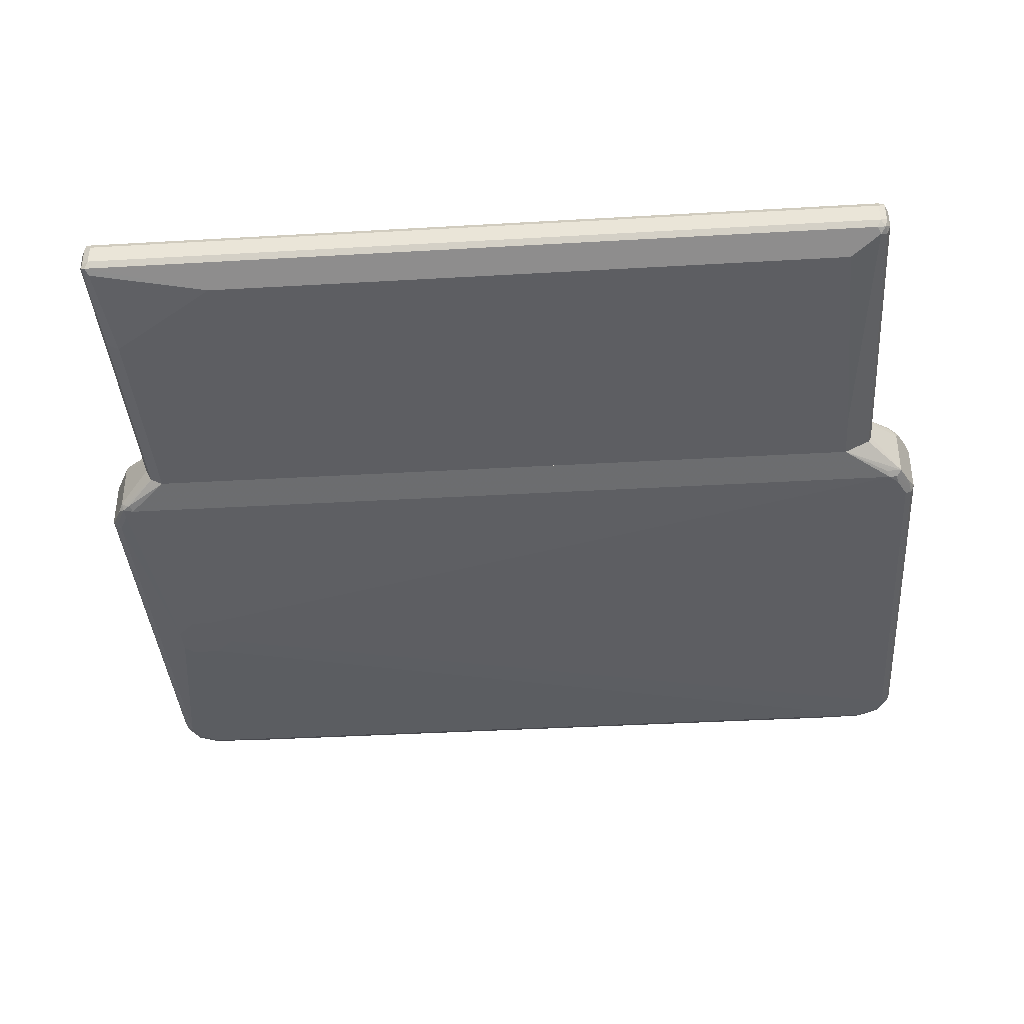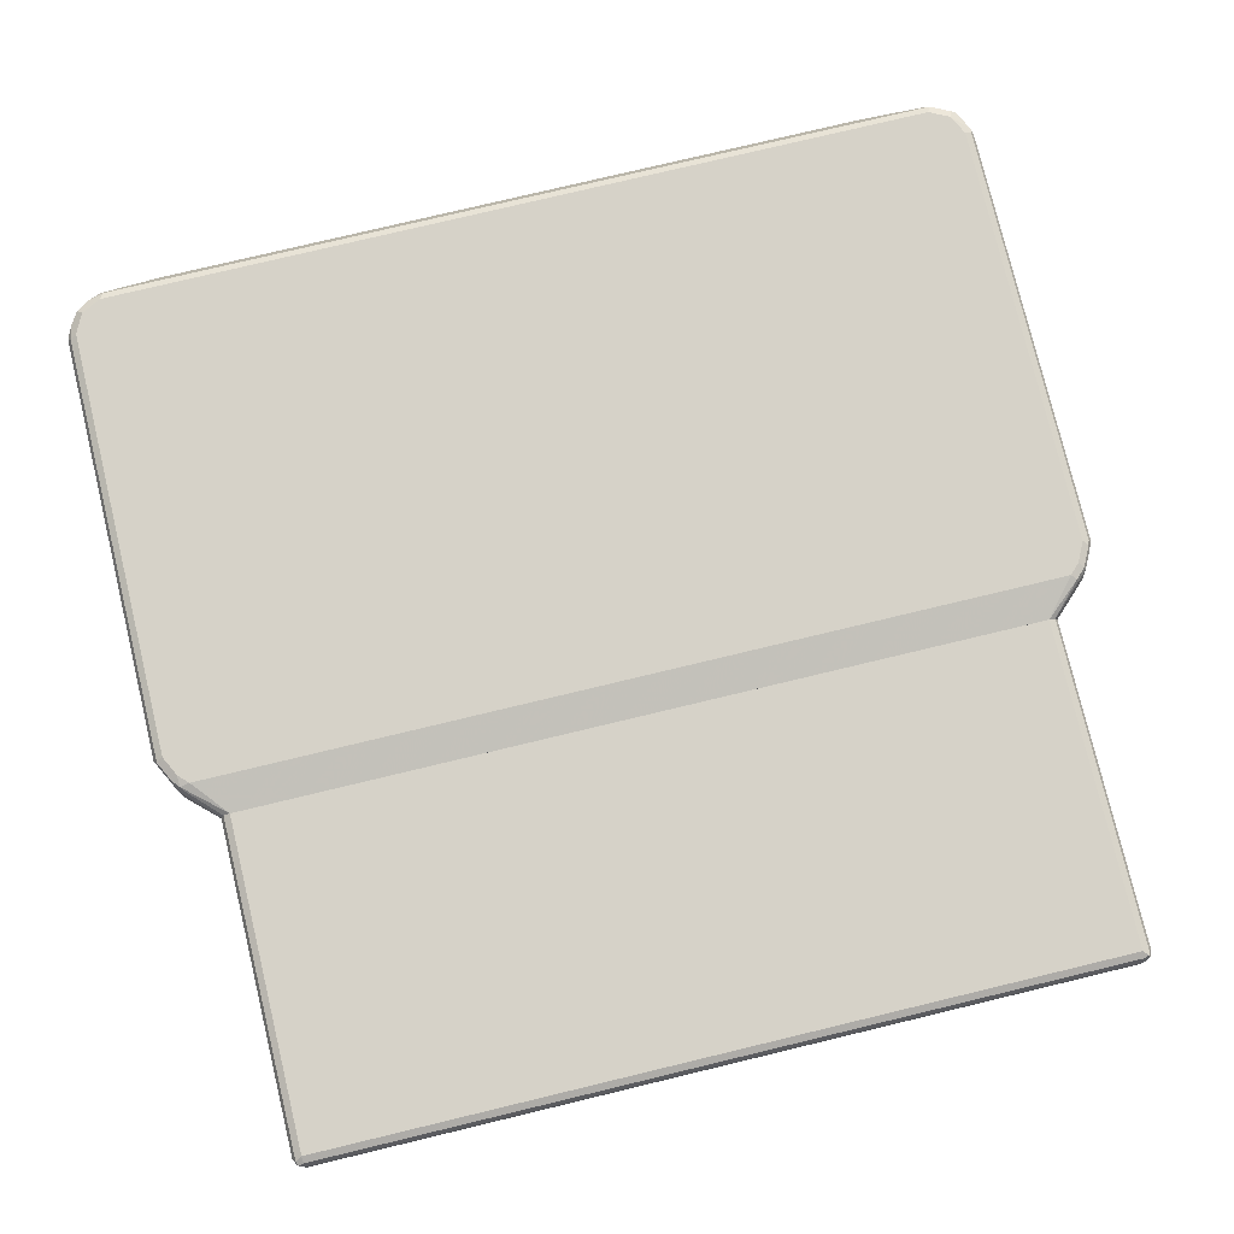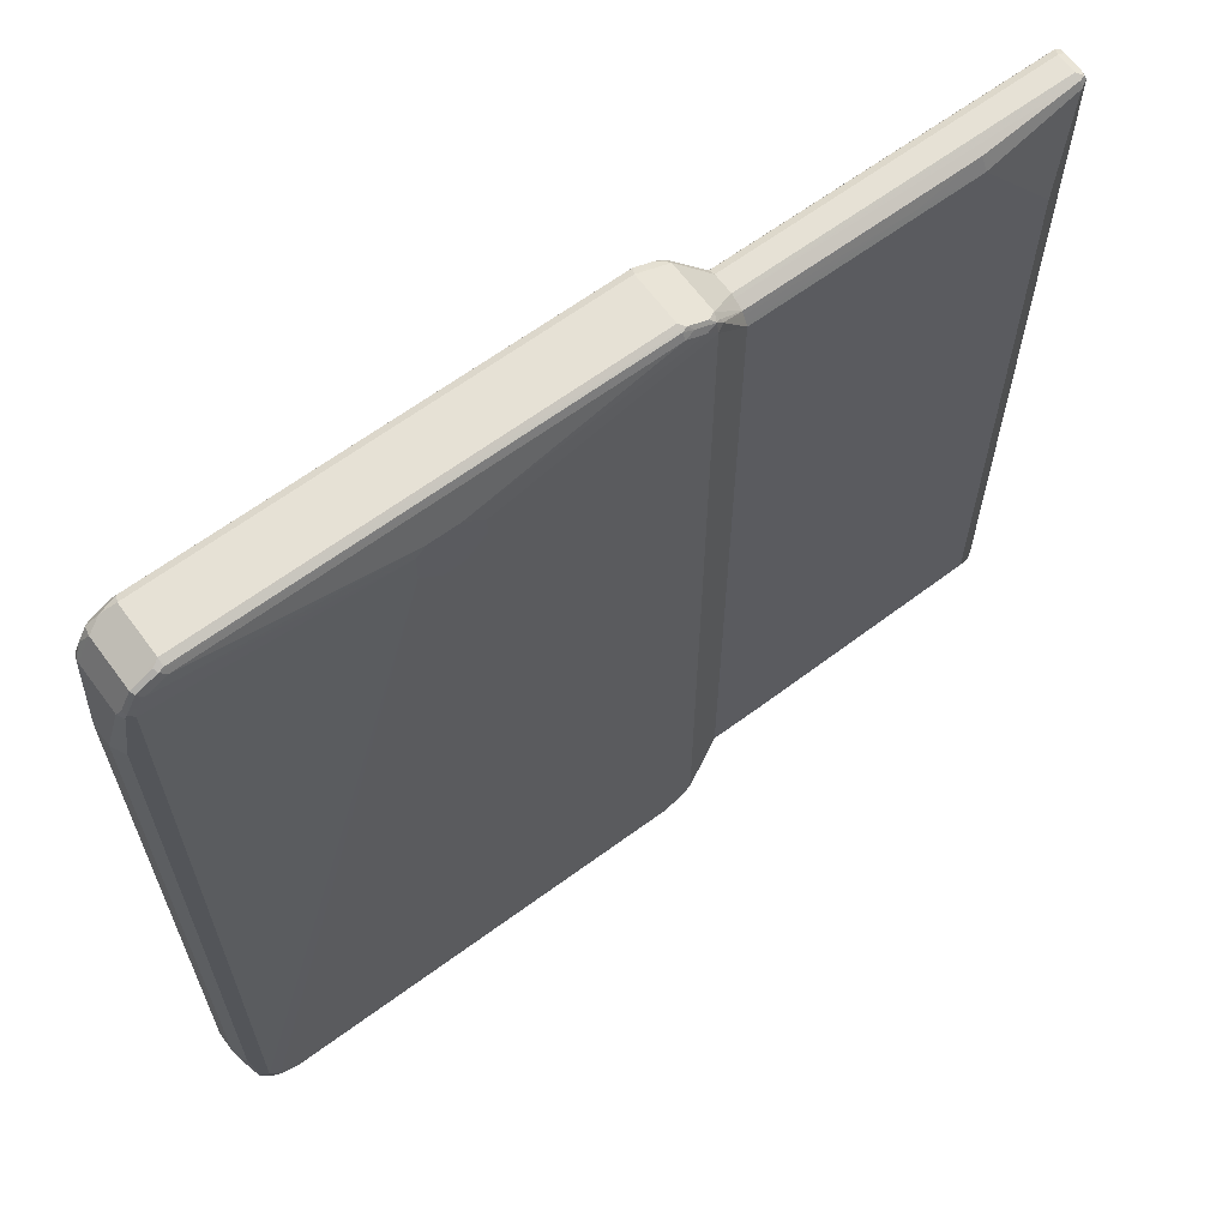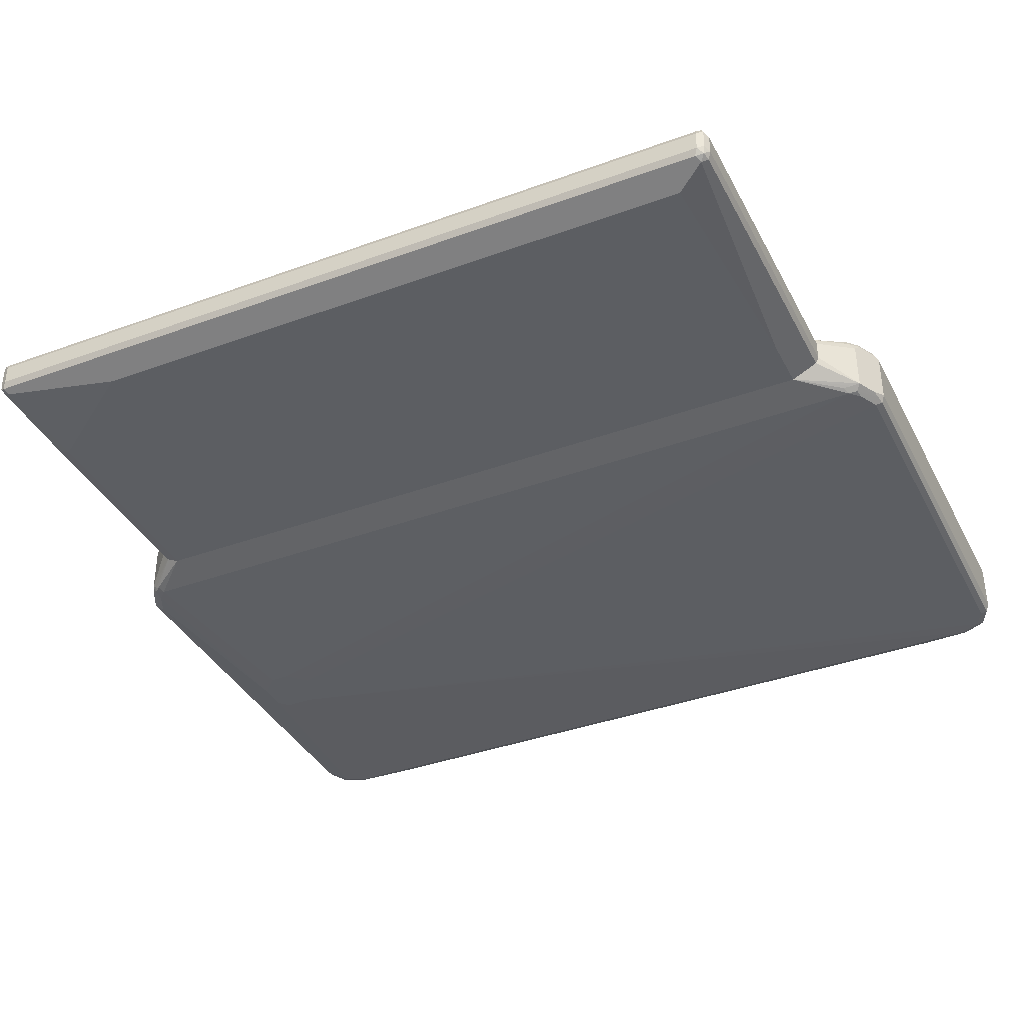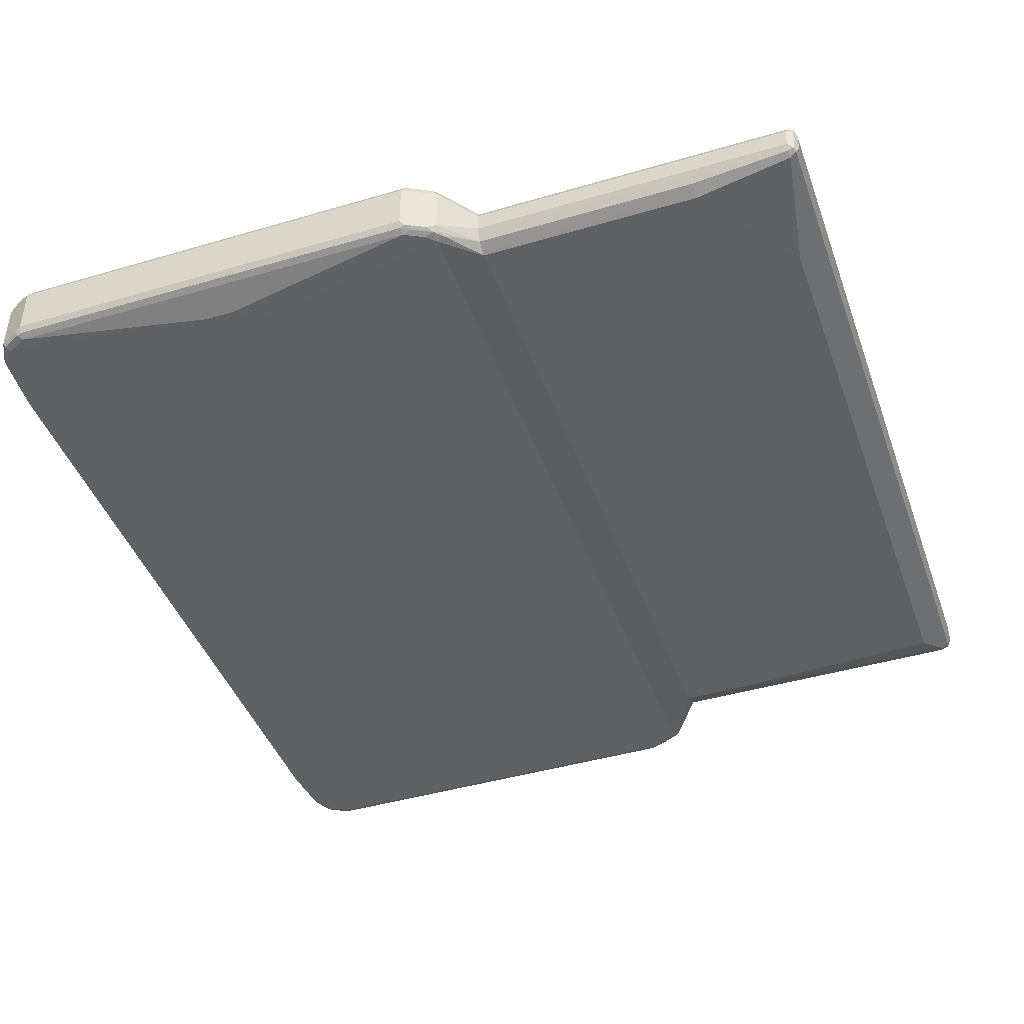
<metadata>
{"format":"obj","ext":"obj","renderer":"f3d","projection":"perspective","resolution":1024,"background":"white","views":[{"elev":-38.4,"azim":-85.8,"up":"+Z"},{"elev":77.6,"azim":-103.5,"up":"+Z"},{"elev":64.8,"azim":143.5,"up":"+Y"},{"elev":-37.8,"azim":-65.0,"up":"+Z"},{"elev":-43.4,"azim":-160.8,"up":"+Z"}]}
</metadata>
<code>
v -0.1697 -0.6594 0
v -0.1697 -0.6594 0.03217
v -0.1697 -0.655 -0.008817
v -0.1179 -0.713 -0.03752
v -0.1697 -0.6571 0.03701
v -0.1179 -0.713 0.04289
v -0.1233 -0.7023 0.05361
v -0.1697 -0.654 -0.01072
v -0.1206 -0.6997 -0.04021
v -0.1099 -0.705 -0.04557
v -0.1045 -0.7157 -0.04021
v -0.08577 -0.7291 -0.03752
v -0.0643 -0.7399 -0.03217
v -0.1697 -0.6521 -0.01166
v -0.1697 -0.6361 -0.01971
v -0.1697 -0.6112 -0.03217
v -0.1697 -0.654 0.04289
v -0.1072 -0.7183 0.05361
v -0.0643 -0.7399 0.04826
v -0.1206 -0.6997 0.06031
v -0.1233 -0.6862 -0.04289
v -0.1126 -0.6915 -0.04826
v -0.09651 -0.7076 -0.04826
v -0.0777 -0.7211 -0.04557
v -0.07237 -0.7318 -0.04021
v -0.05897 -0.7344 -0.04289
v 0.6273 -0.7399 -0.03217
v -0.1697 0.6272 -0.03217
v -0.1697 -0.6493 0.04531
v -0.1045 -0.7157 0.06031
v -0.07503 -0.7344 0.05361
v 0.6273 -0.7399 0.04826
v 0.6354 -0.7359 0.05629
v -0.0643 -0.7344 0.05898
v -0.07237 -0.7318 0.06031
v -0.09651 -0.7076 0.06434
v -0.1126 -0.6915 0.06434
v -0.1697 -0.6433 0.04826
v -0.1126 0.6915 -0.04826
v 0.2252 0.6112 -0.06434
v -0.0643 -0.7237 -0.04826
v 0.2413 0.5951 -0.06434
v 0.2574 0.579 -0.06434
v 0.6327 -0.7344 -0.04289
v 0.6394 -0.7318 -0.04021
v 0.6715 -0.7157 -0.04021
v 0.6702 -0.7183 -0.03217
v 0.6675 -0.7198 0.05629
v -0.1697 0.6322 -0.02974
v -0.1233 0.6969 -0.04289
v 0.6273 -0.7344 0.05898
v 0.6433 -0.7257 0.06031
v 0.6273 -0.7237 0.06434
v -0.0643 -0.7237 0.06434
v -0.1126 0.6915 0.06434
v -0.1697 0.6433 0.04826
v -0.1126 0.7097 -0.04423
v -0.09651 0.7076 -0.04826
v 0.2252 0.6433 -0.06434
v 0.6273 -0.7237 -0.04826
v 0.2895 0.579 -0.06434
v 0.6595 -0.7076 -0.04826
v 0.6648 -0.7183 -0.04289
v 0.6775 -0.6915 -0.04423
v 0.6876 -0.6836 -0.04021
v 0.6702 -0.7183 0.04826
v 0.6863 -0.6862 -0.03217
v 0.6702 -0.713 0.05898
v -0.1697 0.6429 -0.02439
v -0.1206 0.7037 -0.04021
v -0.1697 0.6487 -0.02144
v 0.6595 -0.7076 0.06434
v -0.09651 0.7076 0.06434
v -0.1145 0.7076 0.06031
v -0.1246 0.6997 0.05629
v -0.1697 0.654 0.04289
v -0.1179 0.713 -0.03217
v -0.1045 0.7198 -0.04021
v -0.07237 0.7359 -0.04021
v -0.08036 0.7257 -0.04423
v -0.0643 0.7237 -0.04826
v 0.2574 0.6755 -0.06434
v 0.2413 0.6594 -0.06434
v 0.3217 0.6112 -0.06434
v 0.6756 -0.6755 -0.04826
v 0.6863 -0.6755 -0.04289
v 0.697 -0.5951 -0.03752
v 0.7037 -0.6032 -0.02412
v 0.6916 -0.6755 -0.03217
v 0.6836 -0.6876 0.05629
v 0.6863 -0.6862 0.04826
v 0.6863 -0.6808 0.05898
v -0.1697 0.6511 -0.0166
v 0.6756 -0.6755 0.06434
v -0.0643 0.7237 0.06434
v -0.1018 0.7183 0.05898
v -0.1085 0.7157 0.05629
v -0.1179 0.713 0.04826
v -0.1697 0.6558 0.03943
v -0.1697 0.6565 -0.005882
v -0.1697 0.6594 0
v -0.0643 0.7399 0.04826
v -0.0643 0.7399 -0.03217
v 0.6273 0.7399 -0.03217
v 0.6273 0.7344 -0.04289
v -0.0643 0.7344 -0.04289
v 0.6354 0.7318 -0.04423
v 0.6273 0.7237 -0.04826
v 0.3055 0.6755 -0.06434
v 0.3217 0.6594 -0.06434
v 0.6756 0.6755 -0.04826
v 0.6836 0.6836 -0.04423
v 0.7078 -0.579 -0.01609
v 0.697 0.579 -0.03752
v 0.6916 -0.6755 0.04826
v 0.7078 -0.579 0.01609
v 0.6863 0.6701 0.05898
v 0.6756 0.6755 0.06434
v 0.6273 0.7237 0.06434
v -0.06962 0.7344 0.05898
v -0.07632 0.7318 0.05629
v -0.1697 0.6594 0.03217
v 0.6273 0.7399 0.04826
v 0.6702 0.7183 -0.03752
v 0.638 0.7344 -0.03752
v 0.6675 0.7157 -0.04423
v 0.6595 0.7076 -0.04826
v 0.6863 0.6862 -0.03752
v 0.6916 0.6755 -0.03217
v 0.6863 0.6755 -0.04289
v 0.7078 0.579 -0.01609
v 0.7078 0.579 0.01609
v 0.6916 0.6755 0.04826
v 0.6836 0.6836 0.05629
v 0.6729 0.6889 0.06166
v 0.6595 0.7076 0.06434
v 0.6407 0.7211 0.06166
v 0.622 0.7344 0.05898
v 0.6354 0.7318 0.05629
v 0.6488 0.7291 0.05361
v 0.6595 0.7237 0.04826
v 0.6702 0.7183 0.04289
v 0.6863 0.6862 0.04289
v 0.6756 0.7076 0.04826
v 0.6809 0.6969 0.05361
v 0.6675 0.7157 0.05629
v 0.6702 0.7023 0.05898
v -0.7078 -0.6434 4.72e-06
v -0.7024 -0.6379 -0.01072
v -0.6997 -0.6514 -0.008041
v -0.7024 -0.6541 0.005366
v -0.7078 -0.6434 0.03216
v -0.7078 0.6434 4.72e-06
v -0.6702 -0.5898 -0.0268
v -0.6595 -0.5951 -0.03217
v -0.6916 -0.6434 -0.01608
v -0.7024 0.6487 -0.01072
v -0.6863 -0.6541 -0.01072
v -0.6916 -0.6594 4.72e-06
v -0.7024 -0.6541 0.03753
v -0.7024 -0.6434 0.04289
v -0.7078 0.6434 0.03216
v -0.7024 0.6541 4.72e-06
v -0.6997 0.6554 -0.008041
v -0.6702 0.4556 -0.0268
v -0.2574 -0.6112 -0.03217
v -0.6595 0.4503 -0.03217
v -0.1697 -0.6361 -0.01971
v -0.6916 0.6434 -0.01608
v -0.1697 -0.6541 -0.01072
v -0.1697 -0.6594 4.72e-06
v -0.6916 -0.6594 0.03216
v -0.6916 -0.6541 0.04289
v -0.6997 -0.6514 0.04423
v -0.7024 0.6434 0.04289
v -0.7037 0.6514 0.04021
v -0.7024 0.6541 0.03216
v -0.6916 0.6594 4.72e-06
v -0.6916 0.6541 -0.01072
v -0.1697 -0.6112 -0.03217
v -0.5308 0.6272 -0.03217
v -0.1697 -0.6594 0.03216
v -0.1697 -0.6571 0.03701
v -0.1697 -0.6541 0.04289
v -0.1697 -0.6493 0.04531
v -0.6916 -0.6434 0.04826
v -0.6916 0.6434 0.04826
v -0.697 0.6541 0.04289
v -0.6916 0.6594 0.03216
v -0.1697 0.6565 -0.005884
v -0.1697 0.6594 4.72e-06
v -0.1697 0.6511 -0.01661
v -0.5308 0.6487 -0.02144
v -0.1697 0.6272 -0.03217
v -0.4263 0.6354 -0.02815
v -0.1697 0.6321 -0.02975
v -0.1697 -0.6434 0.04826
v -0.1697 0.6434 0.04826
v -0.1697 0.6541 0.04289
v -0.1697 0.6594 0.03216
v -0.1697 0.6487 -0.02144
v -0.1697 0.6429 -0.02438
f 1 2 5
f 1 5 17
f 1 17 29
f 1 29 38
f 1 38 56
f 1 56 76
f 1 76 99
f 1 99 122
f 1 122 101
f 1 101 100
f 1 100 93
f 1 93 71
f 1 71 69
f 1 69 49
f 1 49 28
f 1 28 16
f 1 16 15
f 1 15 14
f 1 14 8
f 1 8 3
f 1 3 4
f 1 4 6
f 1 6 2
f 2 6 7
f 2 7 5
f 3 8 4
f 4 9 10
f 4 10 11
f 4 11 25
f 4 25 12
f 4 12 13
f 4 13 19
f 4 19 6
f 4 8 14
f 4 14 15
f 4 15 16
f 4 16 9
f 5 7 17
f 6 18 7
f 6 19 18
f 7 18 30
f 7 30 20
f 7 20 17
f 9 16 21
f 9 21 22
f 9 22 10
f 10 22 23
f 10 23 41
f 10 41 24
f 10 24 25
f 10 25 11
f 12 25 13
f 13 25 26
f 13 26 44
f 13 44 27
f 13 27 32
f 13 32 19
f 16 22 21
f 16 28 39
f 16 39 22
f 17 20 29
f 18 19 31
f 18 31 35
f 18 35 30
f 19 32 33
f 19 33 34
f 19 34 35
f 19 35 31
f 20 30 36
f 20 36 37
f 20 37 38
f 20 38 29
f 22 39 59
f 22 59 40
f 22 40 42
f 22 42 23
f 23 42 43
f 23 43 41
f 24 41 26
f 24 26 25
f 26 41 60
f 26 60 44
f 27 44 45
f 27 45 46
f 27 46 47
f 27 47 48
f 27 48 32
f 28 49 50
f 28 50 39
f 30 35 36
f 32 48 33
f 33 51 34
f 33 48 52
f 33 52 51
f 34 51 35
f 35 51 53
f 35 53 54
f 35 54 36
f 36 54 53
f 36 53 72
f 36 72 94
f 36 94 118
f 36 118 136
f 36 136 119
f 36 119 95
f 36 95 73
f 36 73 55
f 36 55 37
f 37 55 56
f 37 56 38
f 39 50 57
f 39 57 58
f 39 58 83
f 39 83 59
f 40 59 83
f 40 83 82
f 40 82 109
f 40 109 110
f 40 110 84
f 40 84 61
f 40 61 43
f 40 43 42
f 41 43 61
f 41 61 60
f 44 60 62
f 44 62 63
f 44 63 46
f 44 46 45
f 46 63 64
f 46 64 65
f 46 65 67
f 46 67 47
f 47 66 48
f 47 67 91
f 47 91 66
f 48 66 68
f 48 68 52
f 49 69 50
f 50 70 57
f 50 69 71
f 50 71 70
f 51 52 53
f 52 68 72
f 52 72 53
f 55 73 74
f 55 74 56
f 56 74 75
f 56 75 76
f 57 77 78
f 57 78 79
f 57 79 80
f 57 80 81
f 57 81 58
f 57 70 77
f 58 81 82
f 58 82 83
f 60 61 62
f 61 84 62
f 62 64 63
f 62 84 85
f 62 85 64
f 64 85 86
f 64 86 65
f 65 86 87
f 65 87 88
f 65 88 89
f 65 89 67
f 66 90 68
f 66 91 90
f 67 89 115
f 67 115 91
f 68 90 92
f 68 92 94
f 68 94 72
f 70 71 77
f 71 93 77
f 73 95 120
f 73 120 96
f 73 96 74
f 74 96 97
f 74 97 98
f 74 98 75
f 75 98 76
f 76 98 99
f 77 98 78
f 77 93 100
f 77 100 101
f 77 101 122
f 77 122 98
f 78 98 102
f 78 102 103
f 78 103 79
f 79 103 104
f 79 104 105
f 79 105 106
f 79 106 80
f 80 106 81
f 81 106 107
f 81 107 108
f 81 108 109
f 81 109 82
f 84 110 111
f 84 111 85
f 85 111 112
f 85 112 86
f 86 112 87
f 87 113 88
f 87 112 114
f 87 114 131
f 87 131 113
f 88 115 89
f 88 113 116
f 88 116 115
f 90 91 115
f 90 115 92
f 92 115 116
f 92 116 132
f 92 132 117
f 92 117 118
f 92 118 94
f 95 119 138
f 95 138 120
f 96 120 121
f 96 121 97
f 97 121 102
f 97 102 98
f 98 122 99
f 102 121 120
f 102 120 138
f 102 138 123
f 102 123 104
f 102 104 103
f 104 124 125
f 104 125 107
f 104 107 105
f 104 123 142
f 104 142 124
f 105 107 106
f 107 125 124
f 107 124 126
f 107 126 127
f 107 127 108
f 108 127 109
f 109 127 110
f 110 127 111
f 111 127 112
f 112 127 126
f 112 126 124
f 112 124 128
f 112 128 129
f 112 129 130
f 112 130 114
f 113 131 132
f 113 132 116
f 114 130 131
f 117 132 133
f 117 133 134
f 117 134 135
f 117 135 118
f 118 135 136
f 119 136 137
f 119 137 139
f 119 139 138
f 123 138 139
f 123 139 140
f 123 140 141
f 123 141 142
f 124 142 143
f 124 143 128
f 128 143 133
f 128 133 129
f 129 131 130
f 129 133 132
f 129 132 131
f 133 143 142
f 133 142 144
f 133 144 145
f 133 145 134
f 134 145 146
f 134 146 147
f 134 147 136
f 134 136 135
f 136 147 146
f 136 146 137
f 137 146 139
f 139 146 140
f 140 146 141
f 141 146 142
f 142 146 144
f 144 146 145
f 148 149 150
f 148 150 151
f 148 151 160
f 148 160 152
f 148 152 162
f 148 162 153
f 148 153 157
f 148 157 149
f 149 154 155
f 149 155 156
f 149 156 150
f 149 157 165
f 149 165 154
f 150 156 158
f 150 158 159
f 150 159 151
f 151 159 172
f 151 172 160
f 152 160 161
f 152 161 175
f 152 175 162
f 153 162 177
f 153 177 163
f 153 163 164
f 153 164 157
f 154 165 167
f 154 167 155
f 155 166 156
f 155 167 181
f 155 181 194
f 155 194 180
f 155 180 166
f 156 166 168
f 156 168 158
f 157 164 169
f 157 169 167
f 157 167 165
f 158 168 170
f 158 170 171
f 158 171 159
f 159 171 182
f 159 182 172
f 160 172 173
f 160 173 174
f 160 174 161
f 161 174 175
f 162 175 176
f 162 176 177
f 163 177 189
f 163 189 178
f 163 178 164
f 164 178 179
f 164 179 169
f 166 180 168
f 167 169 181
f 168 180 194
f 168 194 196
f 168 196 202
f 168 202 201
f 168 201 192
f 168 192 190
f 168 190 191
f 168 191 200
f 168 200 199
f 168 199 198
f 168 198 197
f 168 197 185
f 168 185 184
f 168 184 183
f 168 183 182
f 168 182 171
f 168 171 170
f 169 179 181
f 172 182 183
f 172 183 173
f 173 184 185
f 173 185 186
f 173 186 174
f 173 183 184
f 174 186 187
f 174 187 175
f 175 187 188
f 175 188 176
f 176 188 177
f 177 188 189
f 178 190 179
f 178 189 200
f 178 200 191
f 178 191 190
f 179 190 192
f 179 192 193
f 179 193 181
f 181 193 195
f 181 195 196
f 181 196 194
f 185 197 186
f 186 197 198
f 186 198 187
f 187 198 199
f 187 199 188
f 188 199 200
f 188 200 189
f 192 201 193
f 193 201 202
f 193 202 195
f 195 202 196

</code>
